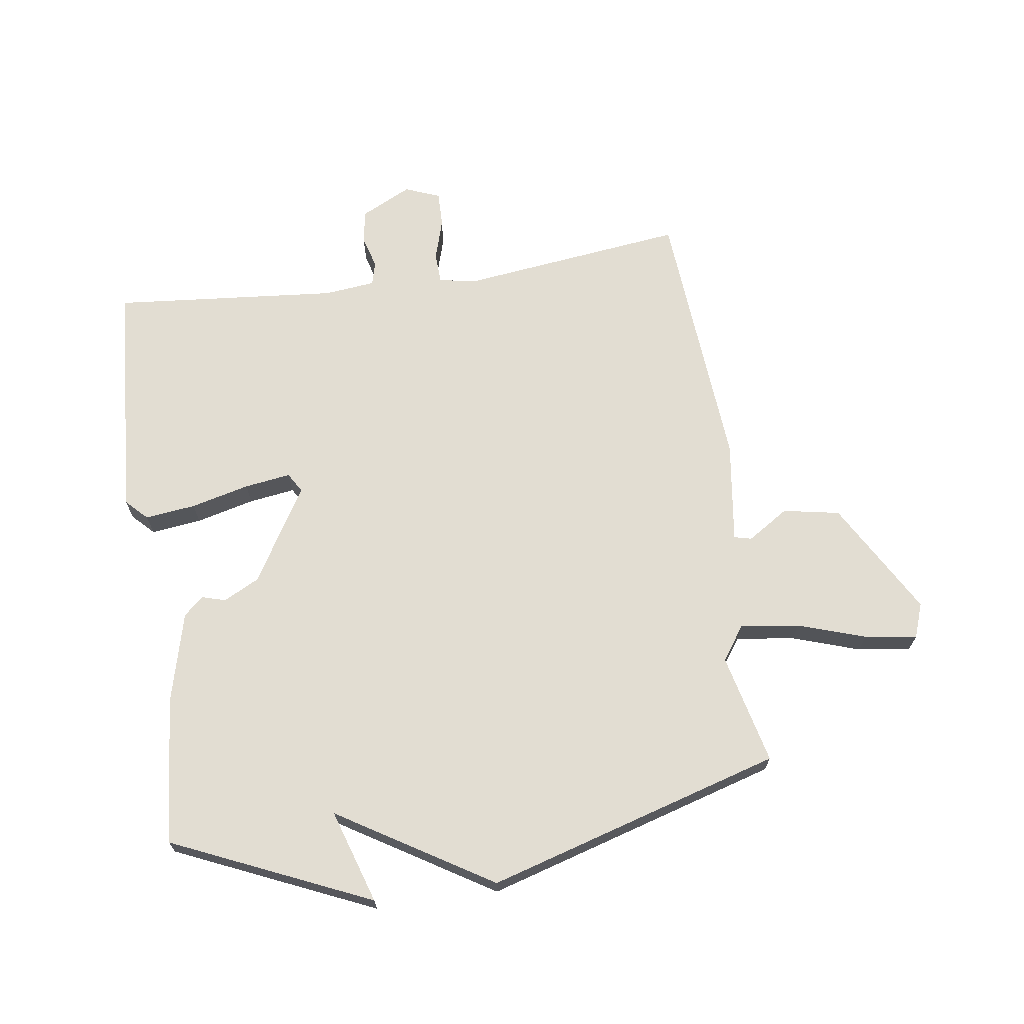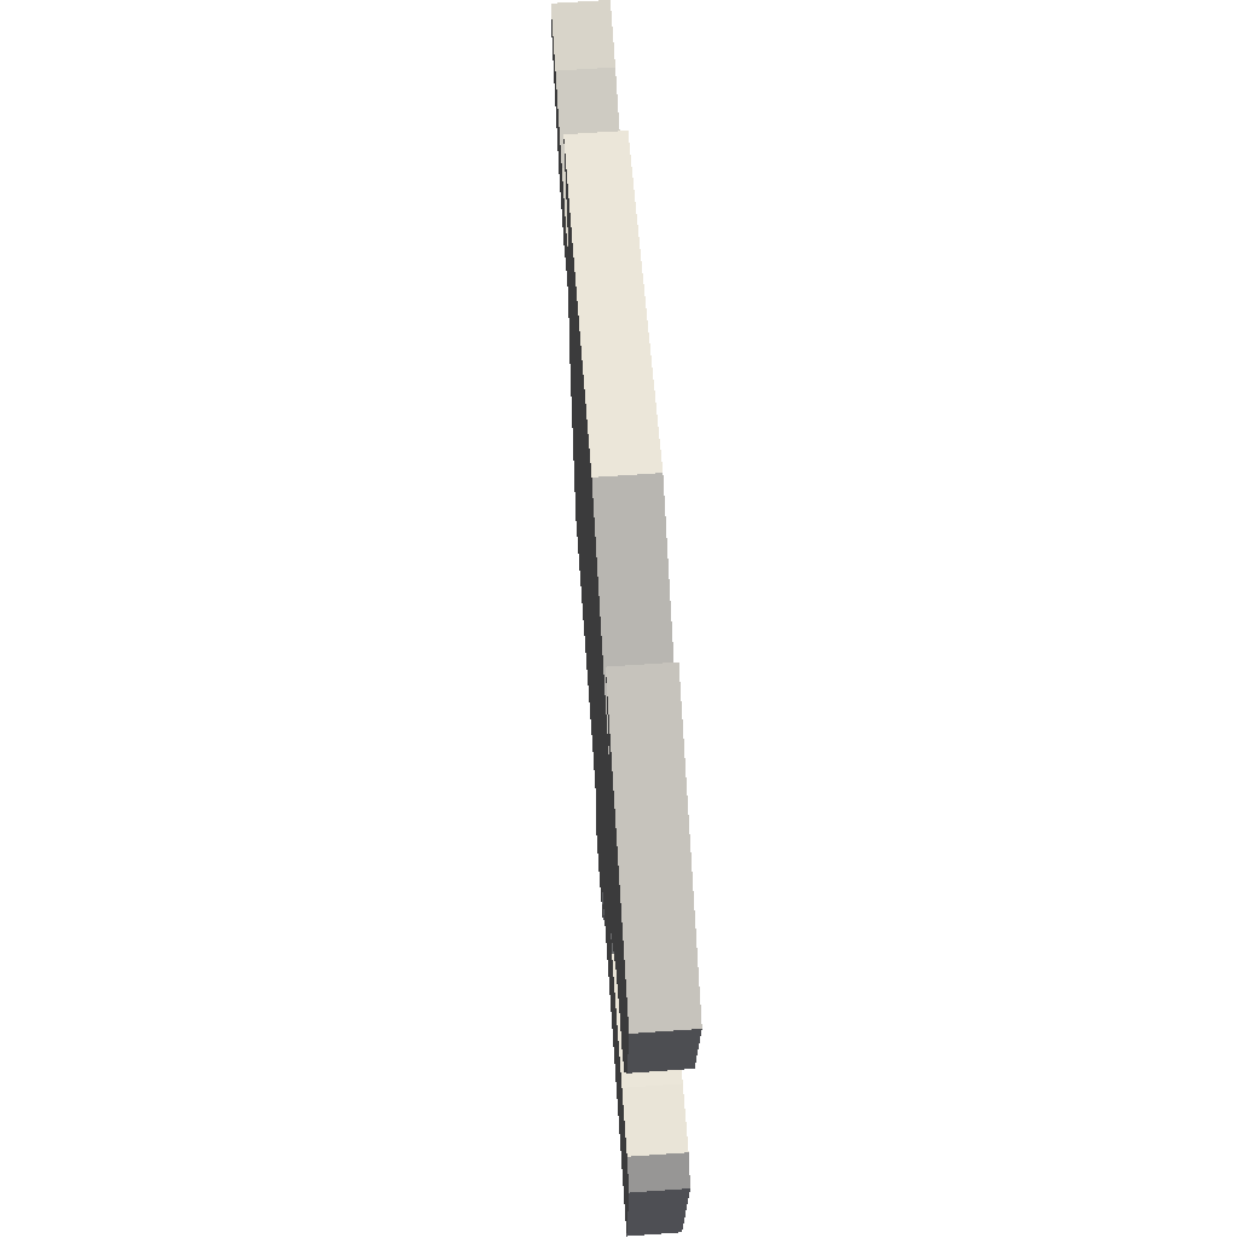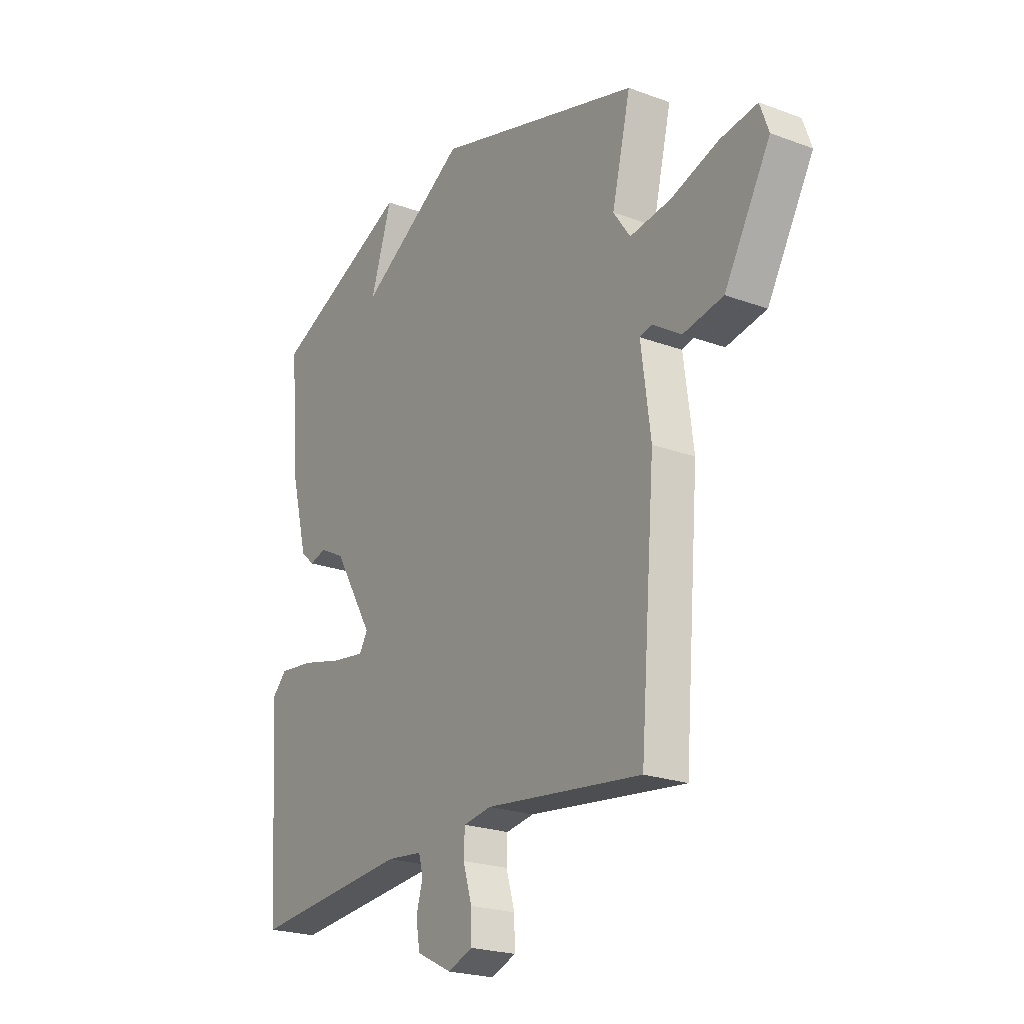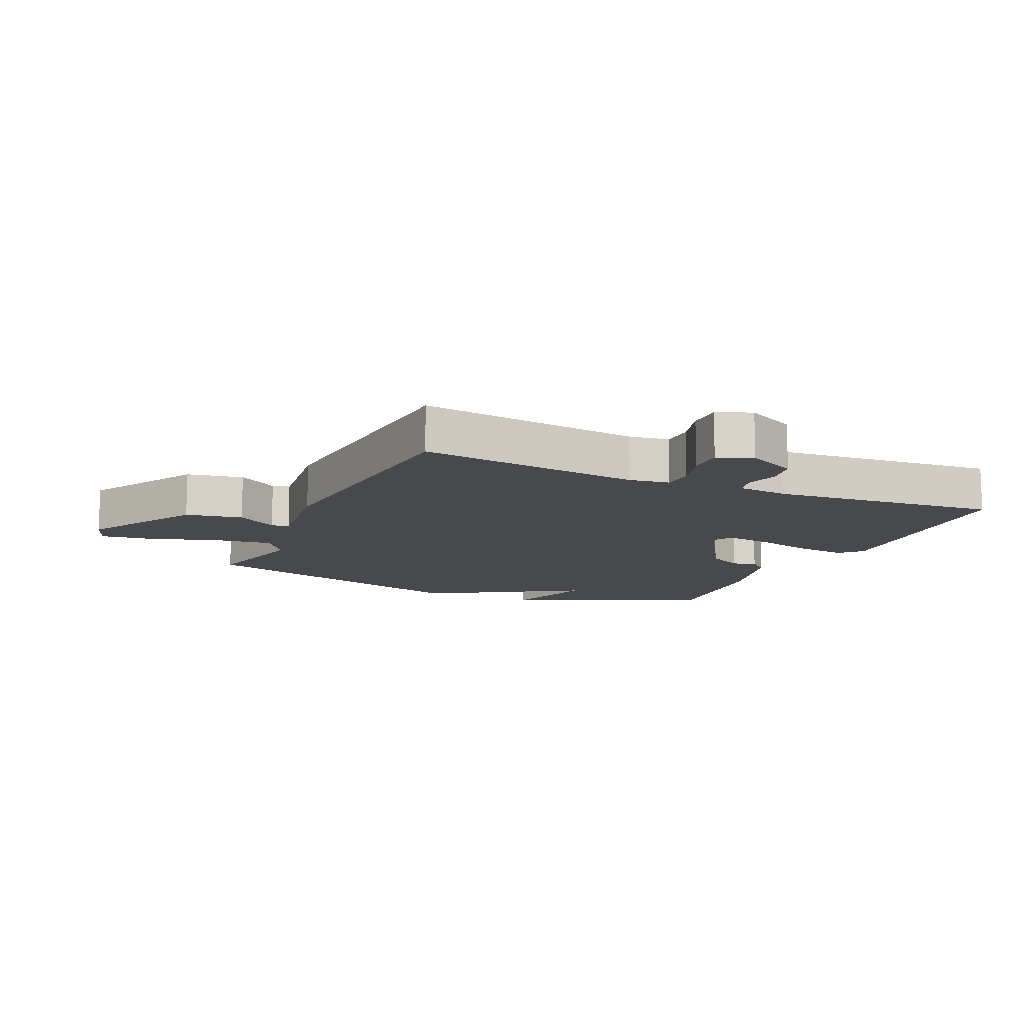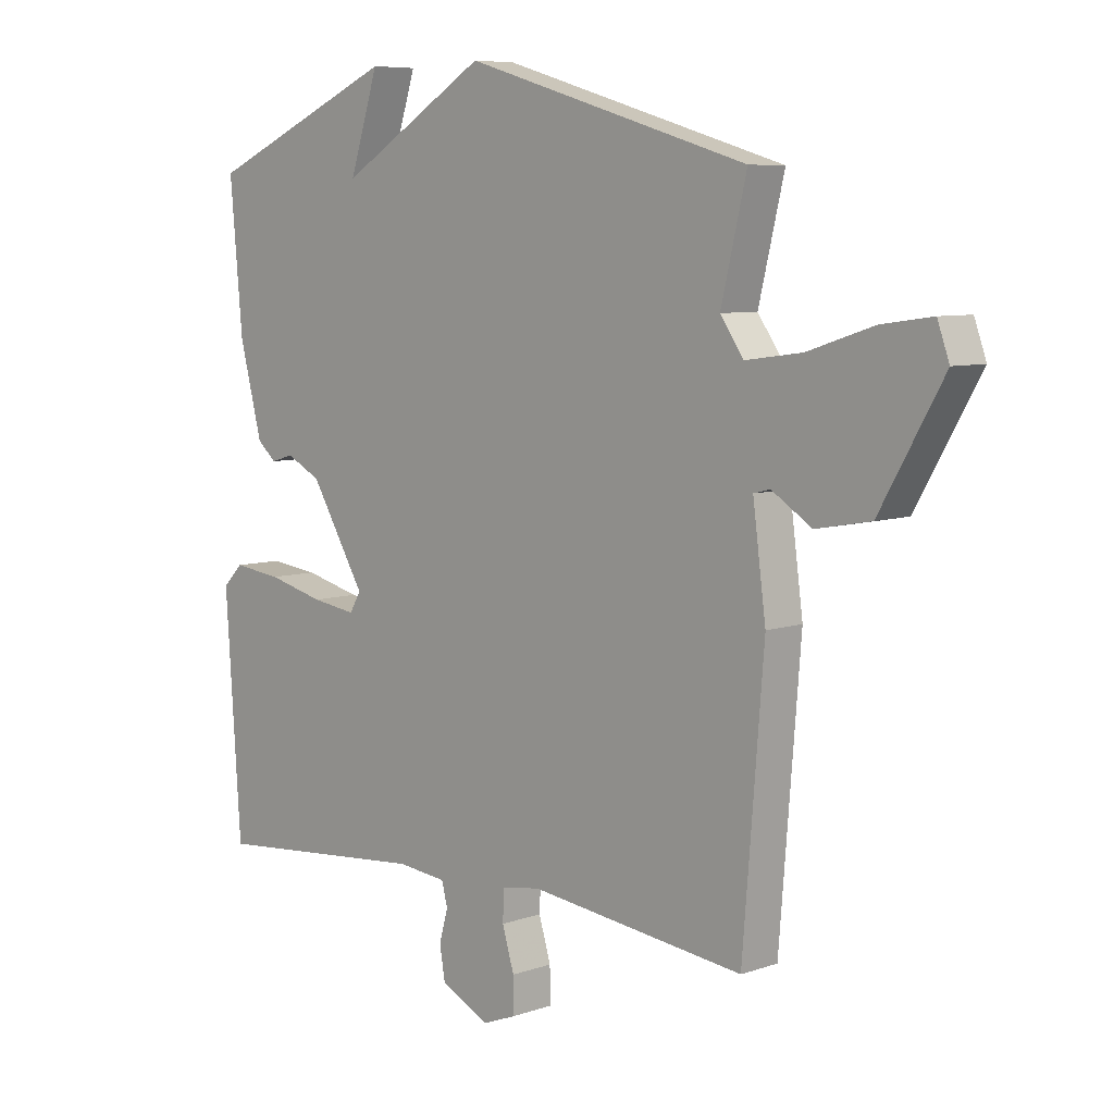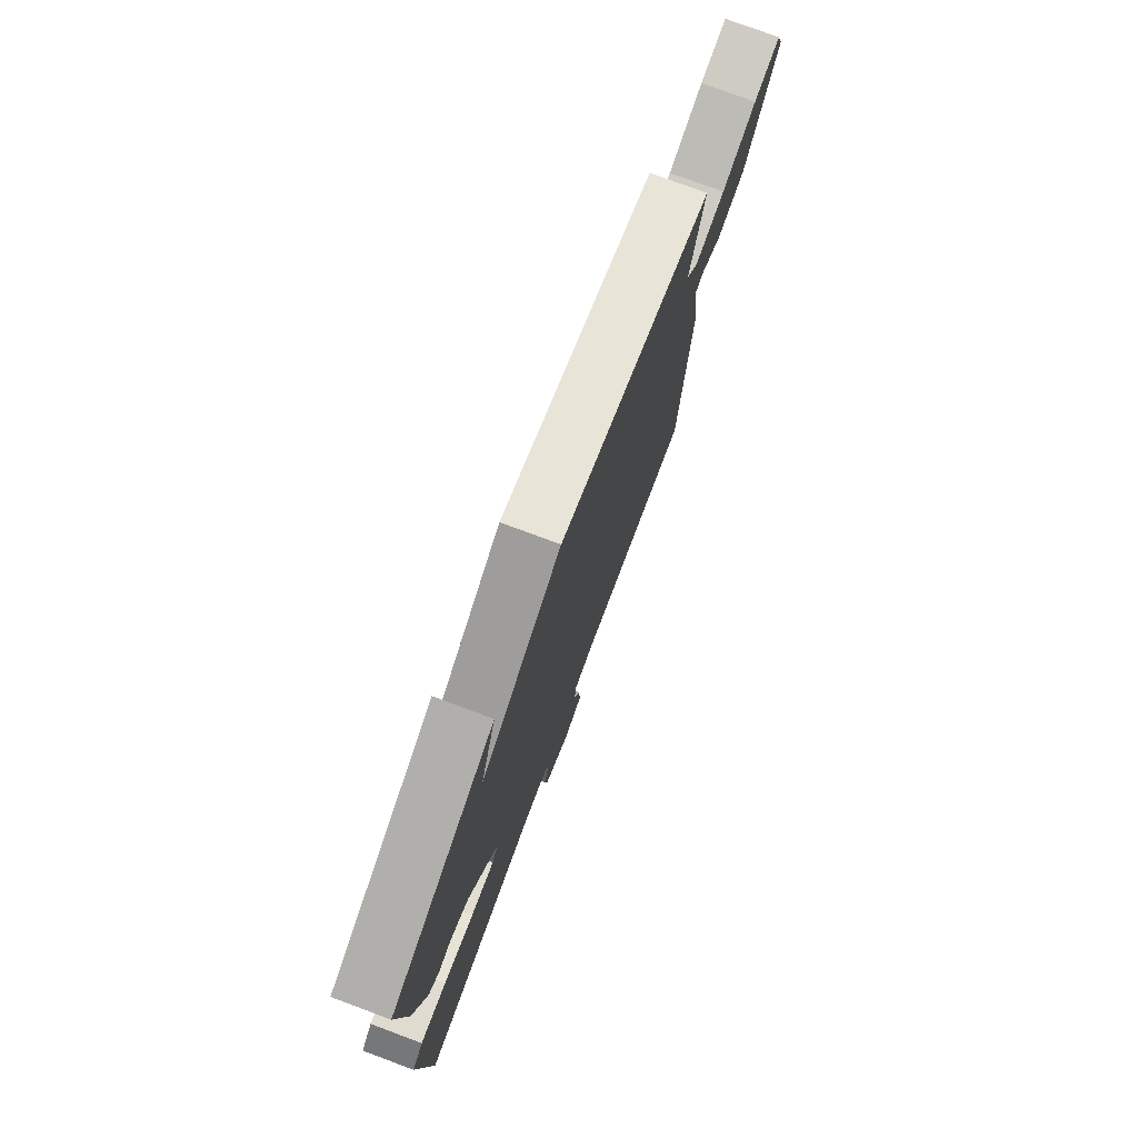
<metadata>
{"format":"obj","ext":"obj","renderer":"f3d","projection":"perspective","resolution":1024,"background":"white","views":[{"elev":68.3,"azim":-8.1,"up":"+Y"},{"elev":67.5,"azim":-94.0,"up":"+Z"},{"elev":-22.6,"azim":57.5,"up":"+Z"},{"elev":-12.0,"azim":155.8,"up":"+Y"},{"elev":7.2,"azim":45.1,"up":"+Z"},{"elev":77.1,"azim":-69.6,"up":"+Z"}]}
</metadata>
<code>
v 0.5 0.07 0.5
v 0.457 0.07 0.321
v 0.496 0.07 0.265
v 0.591 0.07 0.278
v 0.701 0.07 0.314
v 0.786 0.07 0.326
v 0.806 0.07 0.27
v 0.7 0.07 0.085
v 0.608 0.07 0.068
v 0.541 0.07 0.111
v 0.513 0.07 0.104
v 0.535 0.07 -0.062
v 0.5 0.07 -0.5
v 0.138 0.07 -0.455
v 0.073 0.07 -0.465
v 0.071 0.07 -0.516
v 0.091 0.07 -0.583
v 0.092 0.07 -0.641
v 0.035 0.07 -0.663
v -0.047 0.07 -0.622
v -0.056 0.07 -0.568
v -0.041 0.07 -0.515
v -0.051 0.07 -0.477
v -0.134 0.07 -0.468
v -0.5 0.07 -0.5
v -0.526 0.07 -0.11
v -0.492 0.07 -0.076
v -0.41 0.07 -0.086
v -0.315 0.07 -0.11
v -0.24 0.07 -0.121
v -0.221 0.07 -0.089
v -0.313 0.07 0.065
v -0.371 0.07 0.095
v -0.409 0.07 0.084
v -0.441 0.07 0.112
v -0.479 0.07 0.26
v -0.5 0.07 0.5
v -0.178 0.07 0.642
v -0.227 0.07 0.49
v 0.022 0.07 0.642
v 0.5 0 0.5
v 0.457 0 0.321
v 0.496 0 0.265
v 0.591 0 0.278
v 0.701 0 0.314
v 0.786 0 0.326
v 0.806 0 0.27
v 0.7 0 0.085
v 0.608 0 0.068
v 0.541 0 0.111
v 0.513 0 0.104
v 0.535 0 -0.062
v 0.5 0 -0.5
v 0.138 0 -0.455
v 0.073 0 -0.465
v 0.071 0 -0.516
v 0.091 0 -0.583
v 0.092 0 -0.641
v 0.035 0 -0.663
v -0.047 0 -0.622
v -0.056 0 -0.568
v -0.041 0 -0.515
v -0.051 0 -0.477
v -0.134 0 -0.468
v -0.5 0 -0.5
v -0.526 0 -0.11
v -0.492 0 -0.076
v -0.41 0 -0.086
v -0.315 0 -0.11
v -0.24 0 -0.121
v -0.221 0 -0.089
v -0.313 0 0.065
v -0.371 0 0.095
v -0.409 0 0.084
v -0.441 0 0.112
v -0.479 0 0.26
v -0.5 0 0.5
v -0.178 0 0.642
v -0.227 0 0.49
v 0.022 0 0.642
f 39 40 1 2
f 37 38 39
f 36 37 39
f 35 36 39
f 34 35 39
f 33 34 39
f 39 2 3
f 33 39 3
f 32 33 3
f 31 32 3 4
f 5 6 7
f 4 5 7
f 31 4 7
f 30 31 7
f 27 28 29
f 26 27 29
f 25 26 29
f 24 25 29
f 23 24 29 30
f 20 21 22
f 19 20 22
f 18 19 22
f 17 18 22
f 16 17 22
f 15 16 22 23
f 14 15 23 30
f 13 14 30
f 12 13 30
f 11 12 30
f 7 8 9 10
f 7 10 11
f 7 11 30
f 42 41 80 79
f 79 78 77
f 79 77 76
f 79 76 75
f 79 75 74
f 79 74 73
f 43 42 79
f 43 79 73
f 43 73 72
f 44 43 72 71
f 47 46 45
f 47 45 44
f 47 44 71
f 47 71 70
f 69 68 67
f 69 67 66
f 69 66 65
f 69 65 64
f 70 69 64 63
f 62 61 60
f 62 60 59
f 62 59 58
f 62 58 57
f 62 57 56
f 63 62 56 55
f 70 63 55 54
f 70 54 53
f 70 53 52
f 70 52 51
f 50 49 48 47
f 51 50 47
f 70 51 47
f 1 41 42 2
f 2 42 43 3
f 3 43 44 4
f 4 44 45 5
f 5 45 46 6
f 6 46 47 7
f 7 47 48 8
f 8 48 49 9
f 9 49 50 10
f 10 50 51 11
f 11 51 52 12
f 12 52 53 13
f 13 53 54 14
f 14 54 55 15
f 15 55 56 16
f 16 56 57 17
f 17 57 58 18
f 18 58 59 19
f 19 59 60 20
f 20 60 61 21
f 21 61 62 22
f 22 62 63 23
f 23 63 64 24
f 24 64 65 25
f 25 65 66 26
f 26 66 67 27
f 27 67 68 28
f 28 68 69 29
f 29 69 70 30
f 30 70 71 31
f 31 71 72 32
f 32 72 73 33
f 33 73 74 34
f 34 74 75 35
f 35 75 76 36
f 36 76 77 37
f 37 77 78 38
f 38 78 79 39
f 39 79 80 40
f 40 80 41 1

</code>
